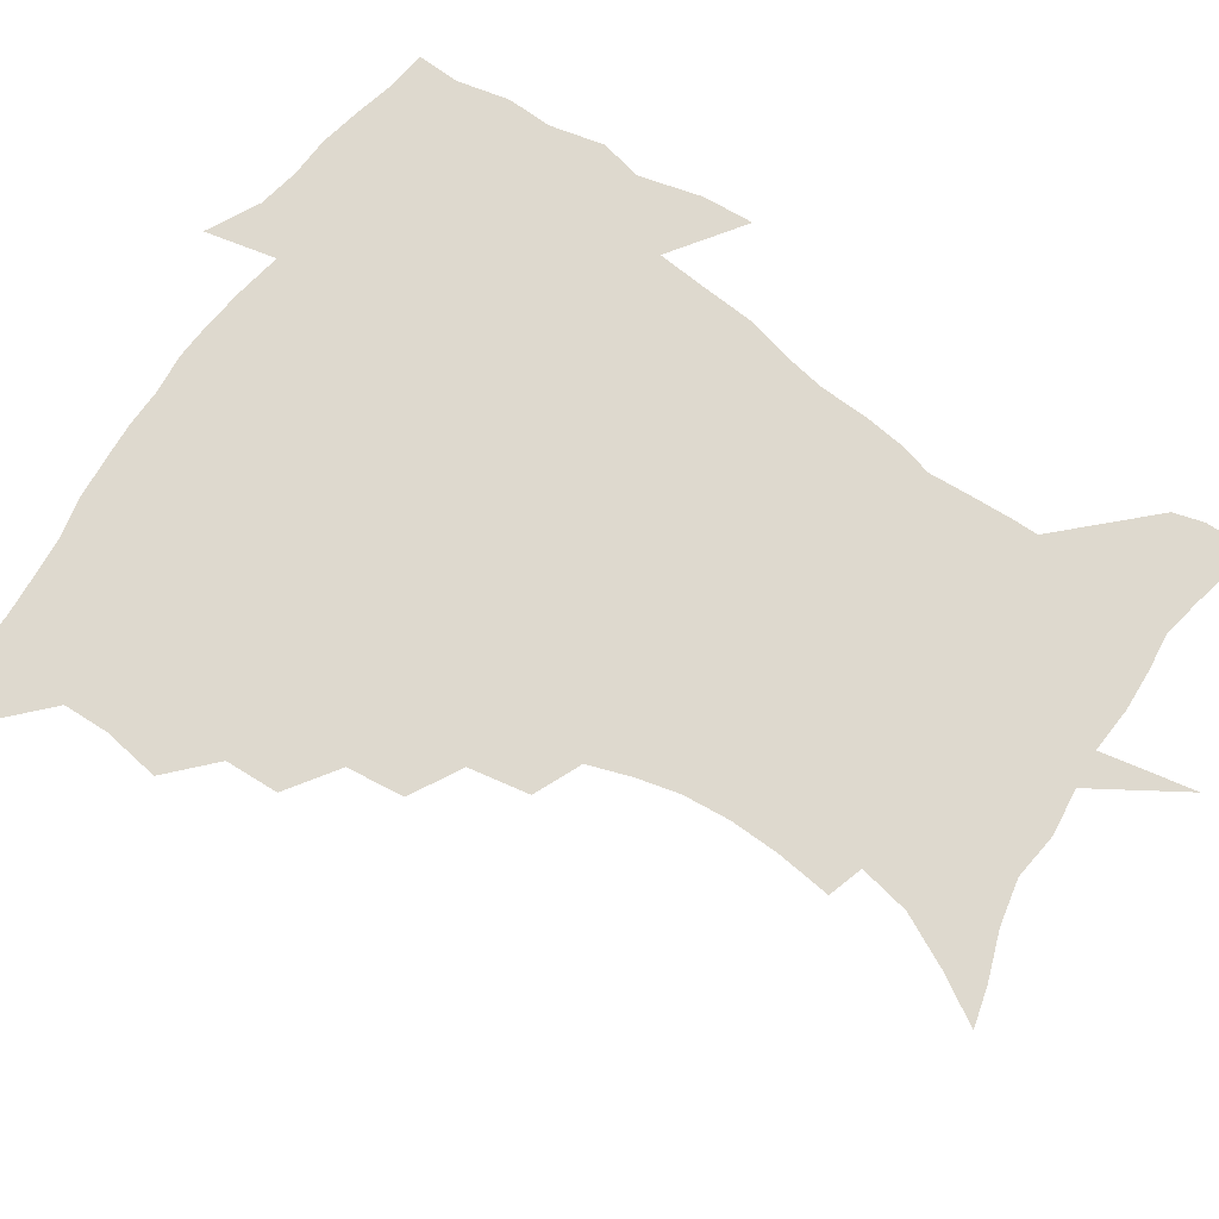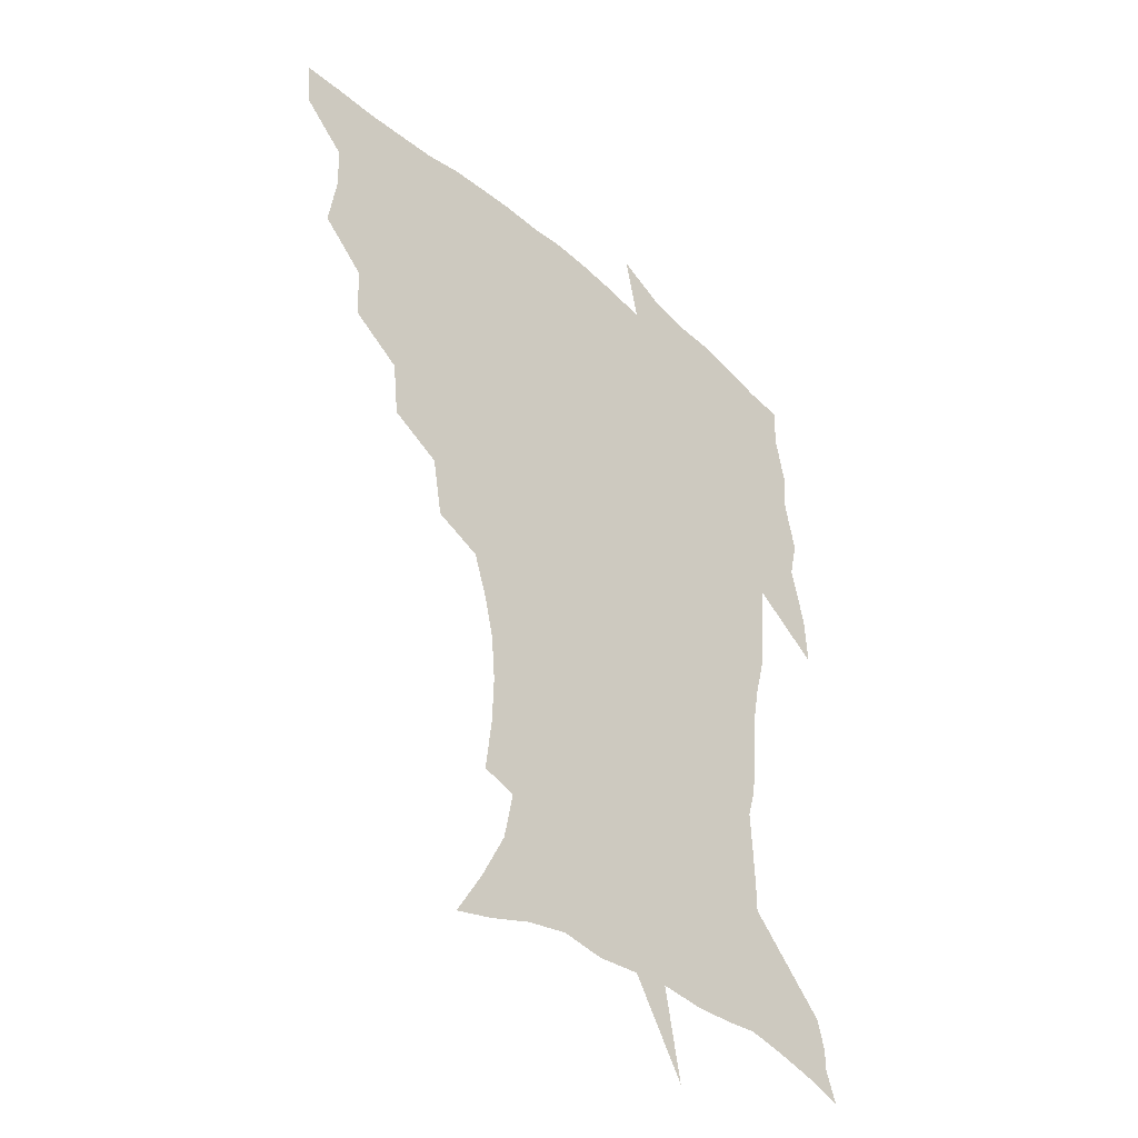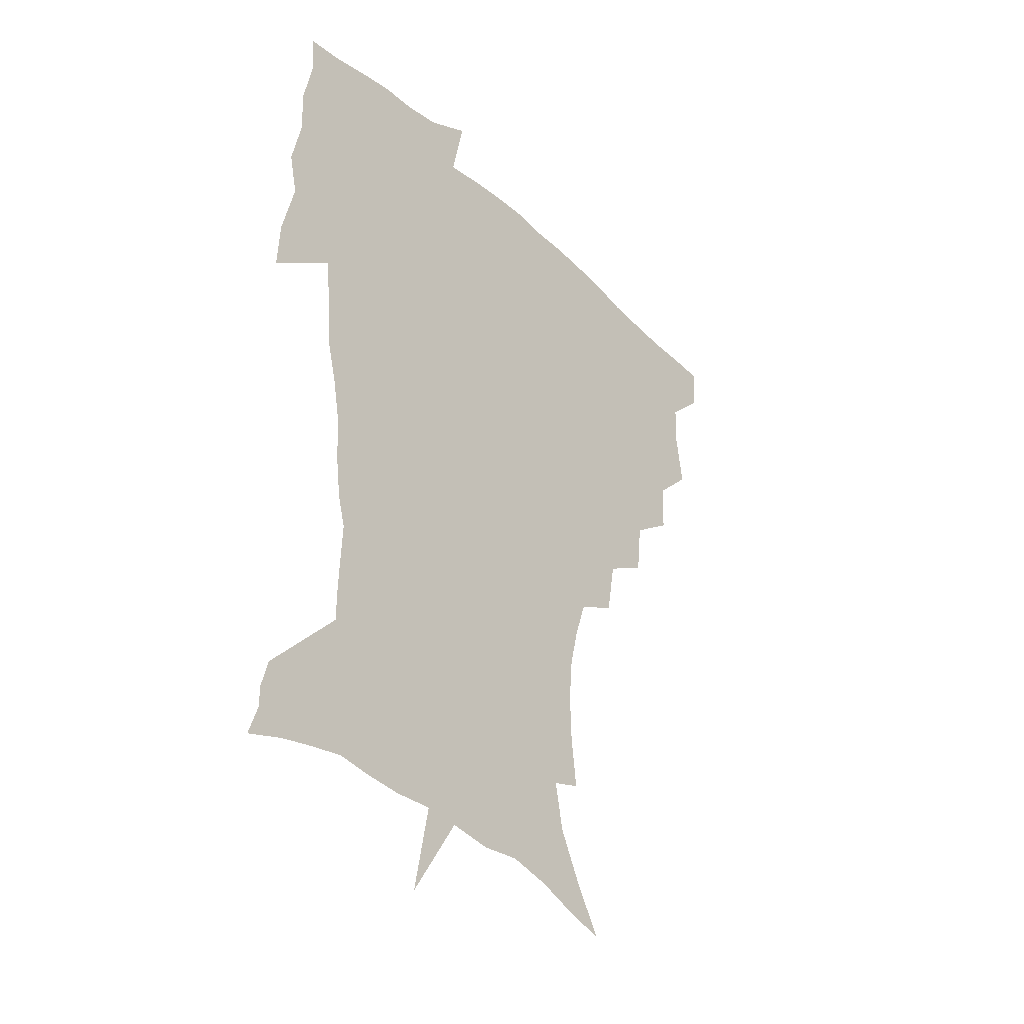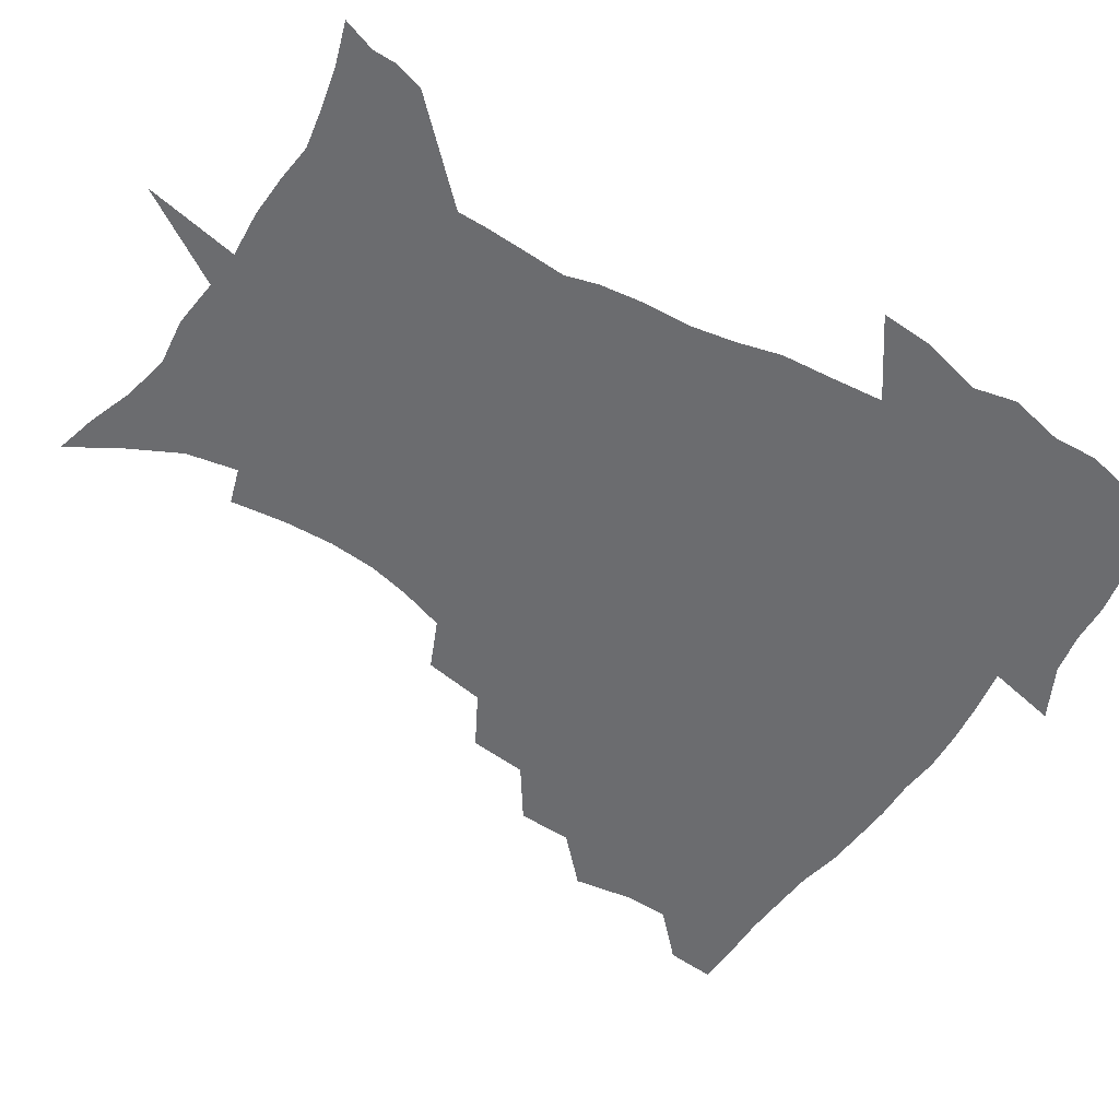
<metadata>
{"format":"obj","ext":"obj","renderer":"f3d","projection":"perspective","resolution":1024,"background":"white","views":[{"elev":71.4,"azim":-56.1,"up":"+Z"},{"elev":-39.7,"azim":-46.4,"up":"+Y"},{"elev":-35.4,"azim":128.9,"up":"+Y"},{"elev":-53.7,"azim":57.6,"up":"+Z"}]}
</metadata>
<code>
v 452.6 448.2 0
v 450.9 465.6 0
v 465.7 396 0
v 468.9 416.6 0
v 468.5 433 0
v 468.1 448.3 0
v 466.4 466 0
v 482.7 361.2 0
v 482 380.5 0
v 485.8 402.7 0
v 485.1 418.7 0
v 484.2 434.4 0
v 482.9 450.1 0
v 482.1 465.9 0
v 503.4 327.8 0
v 501.2 348.4 0
v 502.4 371.2 0
v 503.1 390 0
v 502.2 405.6 0
v 501.2 420.6 0
v 500.4 435.3 0
v 499.5 449.7 0
v 497.3 466.9 0
v 525.8 295.7 0
v 522 317.5 0
v 520.5 340.5 0
v 518.4 357.6 0
v 519.3 377.8 0
v 517.4 391.6 0
v 517 407.2 0
v 516.1 421.9 0
v 515 436.3 0
v 513.8 450.9 0
v 512.1 468 0
v 550.4 202.5 0
v 552.8 222.3 0
v 553.3 240.1 0
v 551.9 257 0
v 548.2 272.3 0
v 543 288 0
v 539 308.4 0
v 536.3 327.5 0
v 535.3 347.4 0
v 533.8 363.2 0
v 533.3 379.5 0
v 532.6 394.3 0
v 531.6 408.6 0
v 530.7 422.9 0
v 529.6 437.5 0
v 528.3 452.6 0
v 526.7 471 0
v 539.7 144.1 0
v 550.2 161.7 0
v 559.5 180.3 0
v 563.1 198.5 0
v 563.8 216.1 0
v 564.2 233.7 0
v 563.2 249.7 0
v 561 264.6 0
v 557.7 279.4 0
v 554.3 297.5 0
v 551.5 315.1 0
v 550 333.8 0
v 548.6 349.4 0
v 547.9 366.1 0
v 548.1 382.7 0
v 546.8 395.9 0
v 547.1 410.5 0
v 545.5 424 0
v 544.6 438 0
v 542.8 454 0
v 541 472.1 0
v 554.2 147.9 0
v 567.6 171 0
v 572.2 188.3 0
v 574.8 207.6 0
v 574.1 221.5 0
v 574.6 241.4 0
v 573.4 257.6 0
v 571.7 274.5 0
v 568.4 286 0
v 566 303.6 0
v 564.3 320.9 0
v 562.9 335.8 0
v 562.6 354.4 0
v 561.7 368.7 0
v 561.4 383.8 0
v 560.2 396.4 0
v 560.7 411.2 0
v 559.8 424.6 0
v 559 438.5 0
v 557.7 453.7 0
v 555.3 473 0
v 570.9 153.9 0
v 581 175.6 0
v 584.9 195.7 0
v 585.5 212.5 0
v 585.4 229.5 0
v 584.8 245.9 0
v 583.7 262.1 0
v 582 277.8 0
v 579.8 292 0
v 578 308.3 0
v 576.6 321.2 0
v 576.1 340.3 0
v 575.5 355.7 0
v 574.8 369.3 0
v 574.8 384.9 0
v 574.8 398.6 0
v 574.4 411.9 0
v 573.5 425.5 0
v 573.2 439 0
v 572.4 453 0
v 569.6 472.6 0
v 587.6 157.4 0
v 594.5 179.9 0
v 595.9 197.4 0
v 596.1 214.2 0
v 595.7 229.4 0
v 594.9 247.7 0
v 594 263.5 0
v 592.9 280.8 0
v 591.3 294.5 0
v 589.9 309 0
v 589.1 324.6 0
v 588.8 342.9 0
v 588.5 357.9 0
v 588.3 371.3 0
v 588.1 384.7 0
v 588.3 399.3 0
v 588 412.4 0
v 588.2 425.8 0
v 587.6 439.1 0
v 586.1 454.3 0
v 583.6 473.9 0
v 604.1 155.3 0
v 606.9 179.7 0
v 607.3 199.9 0
v 607 216.2 0
v 606.5 233.3 0
v 605.7 246.3 0
v 604.5 263.8 0
v 603.7 283 0
v 602.8 296.7 0
v 601.9 311.1 0
v 601.5 327.9 0
v 601.3 343.3 0
v 601.2 356.8 0
v 601.2 371.7 0
v 601.6 386.3 0
v 601.7 399.7 0
v 601.9 412.9 0
v 602 426.1 0
v 601.4 440 0
v 600.1 455.5 0
v 598.1 473 0
v 621.5 157.2 0
v 619.6 182.5 0
v 618.6 201.1 0
v 617.8 219.7 0
v 617.1 234.4 0
v 616.5 249.2 0
v 615.6 262.9 0
v 614.5 283.2 0
v 614.2 298 0
v 613.9 312.9 0
v 613.7 328.4 0
v 613.6 344.2 0
v 613.8 357.1 0
v 614.2 373.6 0
v 614.5 386.4 0
v 615 400.8 0
v 615.4 413.1 0
v 615.9 426.1 0
v 615.6 440 0
v 614.8 455 0
v 613.4 471.2 0
v 641.9 124.4 0
v 635.4 158.3 0
v 632.4 180.6 0
v 630 201.1 0
v 628.5 218.9 0
v 627.5 235.7 0
v 627 250.9 0
v 626.5 264.7 0
v 625.6 283.2 0
v 625.6 297.4 0
v 625.5 314.6 0
v 625.9 328.2 0
v 626.1 342.8 0
v 626.4 357.9 0
v 626.6 373.6 0
v 627.3 386 0
v 627.8 399.5 0
v 628.5 412.9 0
v 629 426 0
v 630.2 439.1 0
v 630.7 452.5 0
v 629.6 468.3 0
v 624 494.3 0
v 651.9 157.1 0
v 644.9 181.5 0
v 641.7 200 0
v 639.6 216.7 0
v 638.1 233.8 0
v 637.4 250.5 0
v 637.2 264.7 0
v 636.7 281.9 0
v 637.4 295.5 0
v 637.7 310.8 0
v 638.3 325.4 0
v 638.9 340 0
v 638.9 357 0
v 639.3 371.6 0
v 640.1 385 0
v 641.1 397.7 0
v 641.5 412.4 0
v 642.4 425 0
v 643.6 438.9 0
v 644.2 452.1 0
v 644.4 466.5 0
v 643.2 484.5 0
v 667.1 157.8 0
v 658.6 179.1 0
v 654 197.3 0
v 650.4 215.6 0
v 649.1 230.6 0
v 647.8 248 0
v 647.9 262.5 0
v 648.4 277.1 0
v 648.9 292.2 0
v 649.8 306.8 0
v 650.8 321.3 0
v 651.7 336.4 0
v 651.7 354 0
v 652.2 369.4 0
v 653.1 383.4 0
v 653.8 398.6 0
v 654.5 411.8 0
v 655.6 425.3 0
v 656.6 438.3 0
v 657.7 451.3 0
v 658.5 465.2 0
v 658.3 481.6 0
v 680.4 159.3 0
v 671.7 177.4 0
v 667.1 193.5 0
v 662.5 210.9 0
v 659.8 227.2 0
v 658.8 242.9 0
v 659.1 256.9 0
v 659.7 271.6 0
v 660.8 286.4 0
v 661.7 301.9 0
v 662.3 319.3 0
v 664 333.7 0
v 665.8 348.3 0
v 665.9 365.2 0
v 665.8 382.3 0
v 666.5 396.8 0
v 667.4 410.4 0
v 668.2 424.6 0
v 669.6 437.4 0
v 670.9 450.4 0
v 672.5 463.6 0
v 672.8 480.8 0
v 694.7 156.6 0
v 685.9 173.6 0
v 682.9 186.2 0
v 675.3 205.7 0
v 671.9 220.2 0
v 670.9 234.6 0
v 670.1 250.5 0
v 670.8 264.9 0
v 673.3 277.4 0
v 673.7 294.9 0
v 675.8 310 0
v 678.2 324.8 0
v 679.9 341.2 0
v 680 359.8 0
v 679.5 377.9 0
v 680.6 392.7 0
v 680.2 408.6 0
v 681.4 422.2 0
v 682.1 436.4 0
v 684 449 0
v 685.9 462 0
v 687.7 477.8 0
v 708.4 153.5 0
v 701.7 167.7 0
v 698.3 179.5 0
v 695.1 191.9 0
v 686.4 210.1 0
v 686.4 220 0
v 685.8 234 0
v 684.9 250.3 0
v 688.1 261.6 0
v 690.1 276.8 0
v 690.9 295 0
v 693.8 310.9 0
v 697.8 326.3 0
v 699.3 345.3 0
v 701.1 364.1 0
v 697.6 384.6 0
v 696.4 402.1 0
v 694.6 419.3 0
v 695.6 433.5 0
v 696.5 447.3 0
v 699.7 460.1 0
v 702.8 474.1 0
v 723.9 148.5 0
v 719.8 160.1 0
v 719.7 168 0
v 716.7 178.8 0
v 727.9 345.4 0
v 726.8 364.1 0
v 721.1 386.6 0
v 724.5 402 0
v 720.1 421.7 0
v 720.7 437.8 0
v 716.6 456.8 0
v 717.3 472.2 0
v 721 496 0
f 5 6 1
f 1 6 2
f 6 7 2
f 9 10 3
f 3 10 4
f 10 11 4
f 4 11 5
f 11 12 5
f 5 12 6
f 12 13 6
f 6 13 7
f 13 14 7
f 16 17 8
f 8 17 9
f 17 18 9
f 9 18 10
f 18 19 10
f 10 19 11
f 19 20 11
f 11 20 12
f 20 21 12
f 12 21 13
f 21 22 13
f 13 22 14
f 22 23 14
f 25 26 15
f 15 26 16
f 26 27 16
f 16 27 17
f 27 28 17
f 17 28 18
f 28 29 18
f 18 29 19
f 29 30 19
f 19 30 20
f 30 31 20
f 20 31 21
f 31 32 21
f 21 32 22
f 32 33 22
f 22 33 23
f 33 34 23
f 40 41 24
f 24 41 25
f 41 42 25
f 25 42 26
f 42 43 26
f 26 43 27
f 43 44 27
f 27 44 28
f 44 45 28
f 28 45 29
f 45 46 29
f 29 46 30
f 46 47 30
f 30 47 31
f 47 48 31
f 31 48 32
f 48 49 32
f 32 49 33
f 49 50 33
f 33 50 34
f 50 51 34
f 55 56 35
f 35 56 36
f 56 57 36
f 36 57 37
f 57 58 37
f 37 58 38
f 58 59 38
f 38 59 39
f 59 60 39
f 39 60 40
f 60 61 40
f 40 61 41
f 61 62 41
f 41 62 42
f 62 63 42
f 42 63 43
f 63 64 43
f 43 64 44
f 64 65 44
f 44 65 45
f 65 66 45
f 45 66 46
f 66 67 46
f 46 67 47
f 67 68 47
f 47 68 48
f 68 69 48
f 48 69 49
f 69 70 49
f 49 70 50
f 70 71 50
f 50 71 51
f 71 72 51
f 52 73 53
f 73 74 53
f 53 74 54
f 74 75 54
f 54 75 55
f 75 76 55
f 55 76 56
f 76 77 56
f 56 77 57
f 77 78 57
f 57 78 58
f 78 79 58
f 58 79 59
f 79 80 59
f 59 80 60
f 80 81 60
f 60 81 61
f 81 82 61
f 61 82 62
f 82 83 62
f 62 83 63
f 83 84 63
f 63 84 64
f 84 85 64
f 64 85 65
f 85 86 65
f 65 86 66
f 86 87 66
f 66 87 67
f 87 88 67
f 67 88 68
f 88 89 68
f 68 89 69
f 89 90 69
f 69 90 70
f 90 91 70
f 70 91 71
f 91 92 71
f 71 92 72
f 92 93 72
f 73 94 74
f 94 95 74
f 74 95 75
f 95 96 75
f 75 96 76
f 96 97 76
f 76 97 77
f 97 98 77
f 77 98 78
f 98 99 78
f 78 99 79
f 99 100 79
f 79 100 80
f 100 101 80
f 80 101 81
f 101 102 81
f 81 102 82
f 102 103 82
f 82 103 83
f 103 104 83
f 83 104 84
f 104 105 84
f 84 105 85
f 105 106 85
f 85 106 86
f 106 107 86
f 86 107 87
f 107 108 87
f 87 108 88
f 108 109 88
f 88 109 89
f 109 110 89
f 89 110 90
f 110 111 90
f 90 111 91
f 111 112 91
f 91 112 92
f 112 113 92
f 92 113 93
f 113 114 93
f 94 115 95
f 115 116 95
f 95 116 96
f 116 117 96
f 96 117 97
f 117 118 97
f 97 118 98
f 118 119 98
f 98 119 99
f 119 120 99
f 99 120 100
f 120 121 100
f 100 121 101
f 121 122 101
f 101 122 102
f 122 123 102
f 102 123 103
f 123 124 103
f 103 124 104
f 124 125 104
f 104 125 105
f 125 126 105
f 105 126 106
f 126 127 106
f 106 127 107
f 127 128 107
f 107 128 108
f 128 129 108
f 108 129 109
f 129 130 109
f 109 130 110
f 130 131 110
f 110 131 111
f 131 132 111
f 111 132 112
f 132 133 112
f 112 133 113
f 133 134 113
f 113 134 114
f 134 135 114
f 115 136 116
f 136 137 116
f 116 137 117
f 137 138 117
f 117 138 118
f 138 139 118
f 118 139 119
f 139 140 119
f 119 140 120
f 140 141 120
f 120 141 121
f 141 142 121
f 121 142 122
f 142 143 122
f 122 143 123
f 143 144 123
f 123 144 124
f 144 145 124
f 124 145 125
f 145 146 125
f 125 146 126
f 146 147 126
f 126 147 127
f 147 148 127
f 127 148 128
f 148 149 128
f 128 149 129
f 149 150 129
f 129 150 130
f 150 151 130
f 130 151 131
f 151 152 131
f 131 152 132
f 152 153 132
f 132 153 133
f 153 154 133
f 133 154 134
f 154 155 134
f 134 155 135
f 155 156 135
f 136 157 137
f 157 158 137
f 137 158 138
f 158 159 138
f 138 159 139
f 159 160 139
f 139 160 140
f 160 161 140
f 140 161 141
f 161 162 141
f 141 162 142
f 162 163 142
f 142 163 143
f 163 164 143
f 143 164 144
f 164 165 144
f 144 165 145
f 165 166 145
f 145 166 146
f 166 167 146
f 146 167 147
f 167 168 147
f 147 168 148
f 168 169 148
f 148 169 149
f 169 170 149
f 149 170 150
f 170 171 150
f 150 171 151
f 171 172 151
f 151 172 152
f 172 173 152
f 152 173 153
f 173 174 153
f 153 174 154
f 174 175 154
f 154 175 155
f 175 176 155
f 155 176 156
f 176 177 156
f 178 179 157
f 157 179 158
f 179 180 158
f 158 180 159
f 180 181 159
f 159 181 160
f 181 182 160
f 160 182 161
f 182 183 161
f 161 183 162
f 183 184 162
f 162 184 163
f 184 185 163
f 163 185 164
f 185 186 164
f 164 186 165
f 186 187 165
f 165 187 166
f 187 188 166
f 166 188 167
f 188 189 167
f 167 189 168
f 189 190 168
f 168 190 169
f 190 191 169
f 169 191 170
f 191 192 170
f 170 192 171
f 192 193 171
f 171 193 172
f 193 194 172
f 172 194 173
f 194 195 173
f 173 195 174
f 195 196 174
f 174 196 175
f 196 197 175
f 175 197 176
f 197 198 176
f 176 198 177
f 198 199 177
f 179 201 180
f 201 202 180
f 180 202 181
f 202 203 181
f 181 203 182
f 203 204 182
f 182 204 183
f 204 205 183
f 183 205 184
f 205 206 184
f 184 206 185
f 206 207 185
f 185 207 186
f 207 208 186
f 186 208 187
f 208 209 187
f 187 209 188
f 209 210 188
f 188 210 189
f 210 211 189
f 189 211 190
f 211 212 190
f 190 212 191
f 212 213 191
f 191 213 192
f 213 214 192
f 192 214 193
f 214 215 193
f 193 215 194
f 215 216 194
f 194 216 195
f 216 217 195
f 195 217 196
f 217 218 196
f 196 218 197
f 218 219 197
f 197 219 198
f 219 220 198
f 198 220 199
f 220 221 199
f 199 221 200
f 221 222 200
f 201 223 202
f 223 224 202
f 202 224 203
f 224 225 203
f 203 225 204
f 225 226 204
f 204 226 205
f 226 227 205
f 205 227 206
f 227 228 206
f 206 228 207
f 228 229 207
f 207 229 208
f 229 230 208
f 208 230 209
f 230 231 209
f 209 231 210
f 231 232 210
f 210 232 211
f 232 233 211
f 211 233 212
f 233 234 212
f 212 234 213
f 234 235 213
f 213 235 214
f 235 236 214
f 214 236 215
f 236 237 215
f 215 237 216
f 237 238 216
f 216 238 217
f 238 239 217
f 217 239 218
f 239 240 218
f 218 240 219
f 240 241 219
f 219 241 220
f 241 242 220
f 220 242 221
f 242 243 221
f 221 243 222
f 243 244 222
f 223 245 224
f 245 246 224
f 224 246 225
f 246 247 225
f 225 247 226
f 247 248 226
f 226 248 227
f 248 249 227
f 227 249 228
f 249 250 228
f 228 250 229
f 250 251 229
f 229 251 230
f 251 252 230
f 230 252 231
f 252 253 231
f 231 253 232
f 253 254 232
f 232 254 233
f 254 255 233
f 233 255 234
f 255 256 234
f 234 256 235
f 256 257 235
f 235 257 236
f 257 258 236
f 236 258 237
f 258 259 237
f 237 259 238
f 259 260 238
f 238 260 239
f 260 261 239
f 239 261 240
f 261 262 240
f 240 262 241
f 262 263 241
f 241 263 242
f 263 264 242
f 242 264 243
f 264 265 243
f 243 265 244
f 265 266 244
f 245 267 246
f 267 268 246
f 246 268 247
f 268 269 247
f 247 269 248
f 269 270 248
f 248 270 249
f 270 271 249
f 249 271 250
f 271 272 250
f 250 272 251
f 272 273 251
f 251 273 252
f 273 274 252
f 252 274 253
f 274 275 253
f 253 275 254
f 275 276 254
f 254 276 255
f 276 277 255
f 255 277 256
f 277 278 256
f 256 278 257
f 278 279 257
f 257 279 258
f 279 280 258
f 258 280 259
f 280 281 259
f 259 281 260
f 281 282 260
f 260 282 261
f 282 283 261
f 261 283 262
f 283 284 262
f 262 284 263
f 284 285 263
f 263 285 264
f 285 286 264
f 264 286 265
f 286 287 265
f 265 287 266
f 287 288 266
f 267 289 268
f 289 290 268
f 268 290 269
f 290 291 269
f 269 291 270
f 291 292 270
f 270 292 271
f 292 293 271
f 271 293 272
f 293 294 272
f 272 294 273
f 294 295 273
f 273 295 274
f 295 296 274
f 274 296 275
f 296 297 275
f 275 297 276
f 297 298 276
f 276 298 277
f 298 299 277
f 277 299 278
f 299 300 278
f 278 300 279
f 300 301 279
f 279 301 280
f 301 302 280
f 280 302 281
f 302 303 281
f 281 303 282
f 303 304 282
f 282 304 283
f 304 305 283
f 283 305 284
f 305 306 284
f 284 306 285
f 306 307 285
f 285 307 286
f 307 308 286
f 286 308 287
f 308 309 287
f 287 309 288
f 309 310 288
f 289 311 290
f 311 312 290
f 290 312 291
f 312 313 291
f 291 313 292
f 313 314 292
f 292 314 293
f 303 315 304
f 315 316 304
f 304 316 305
f 316 317 305
f 305 317 306
f 317 318 306
f 306 318 307
f 318 319 307
f 307 319 308
f 319 320 308
f 308 320 309
f 320 321 309
f 309 321 310
f 321 322 310

</code>
